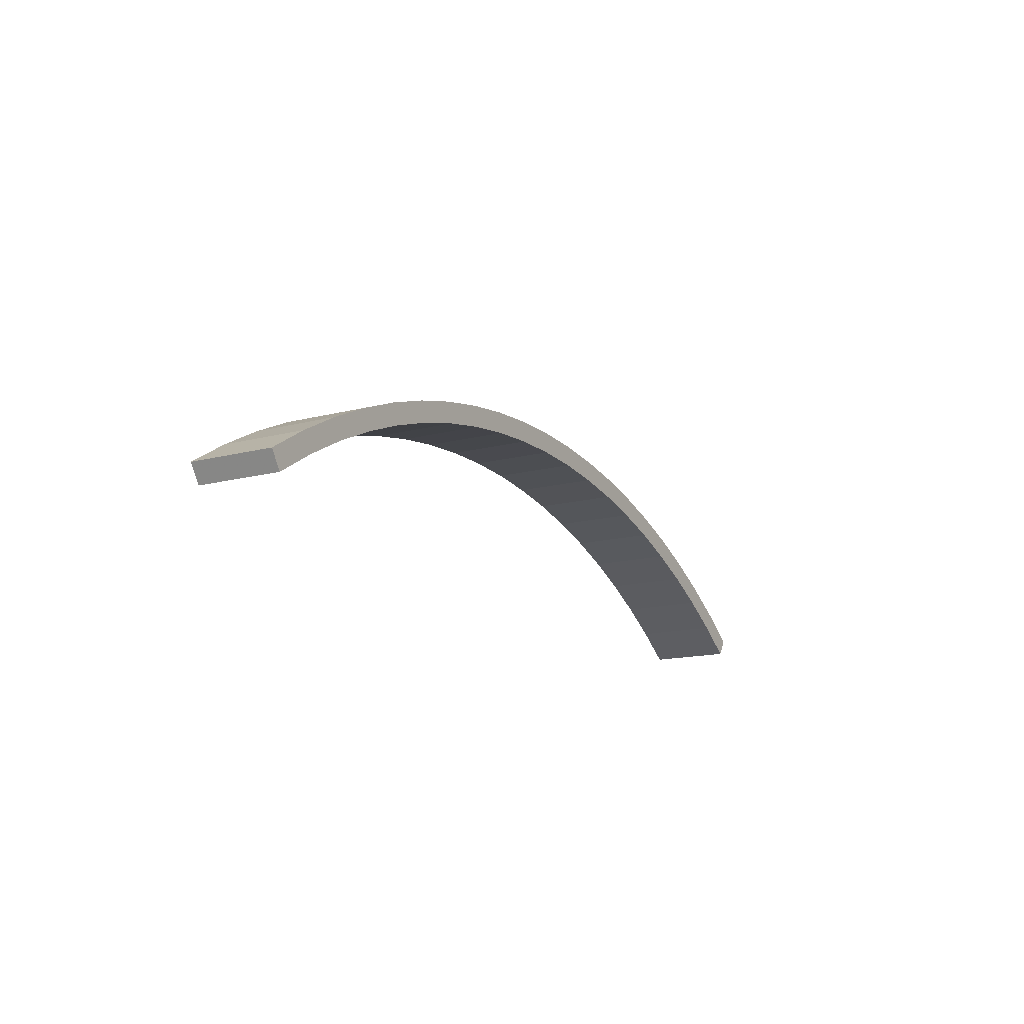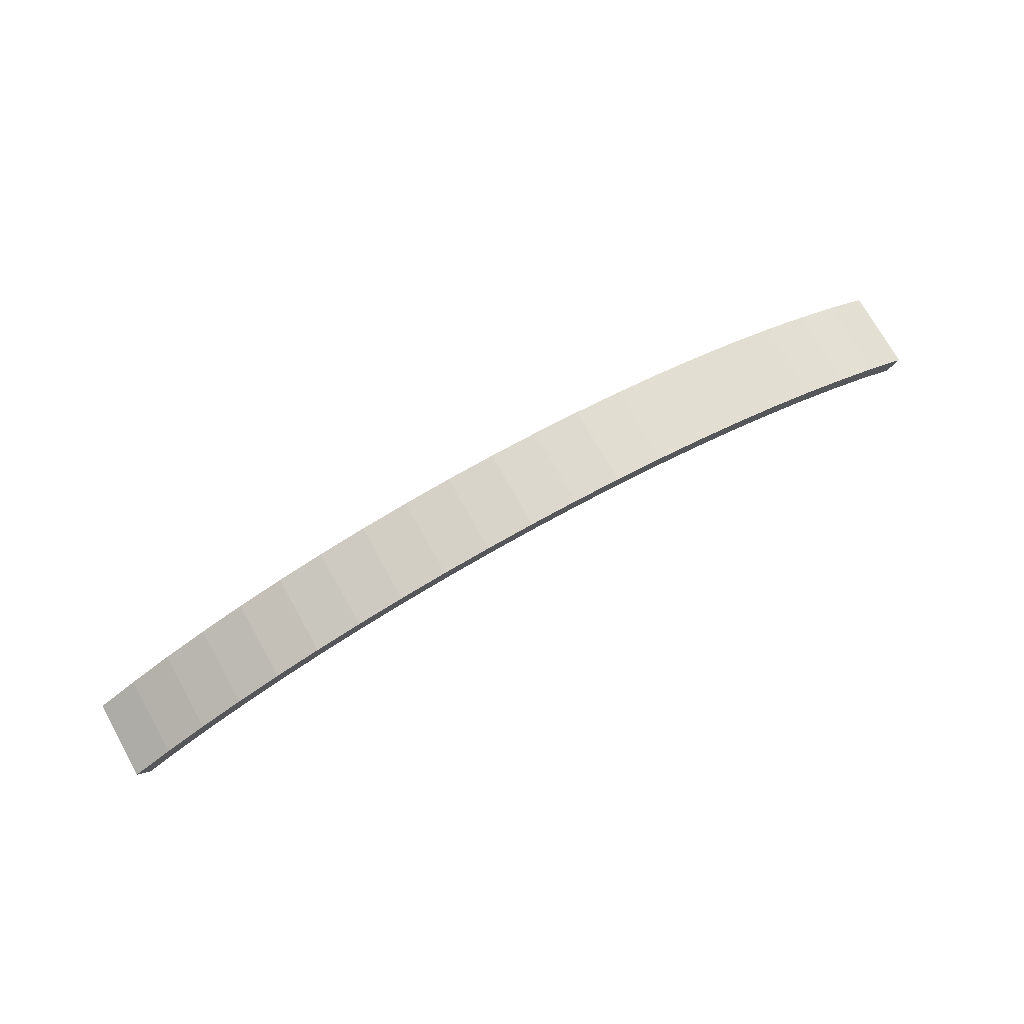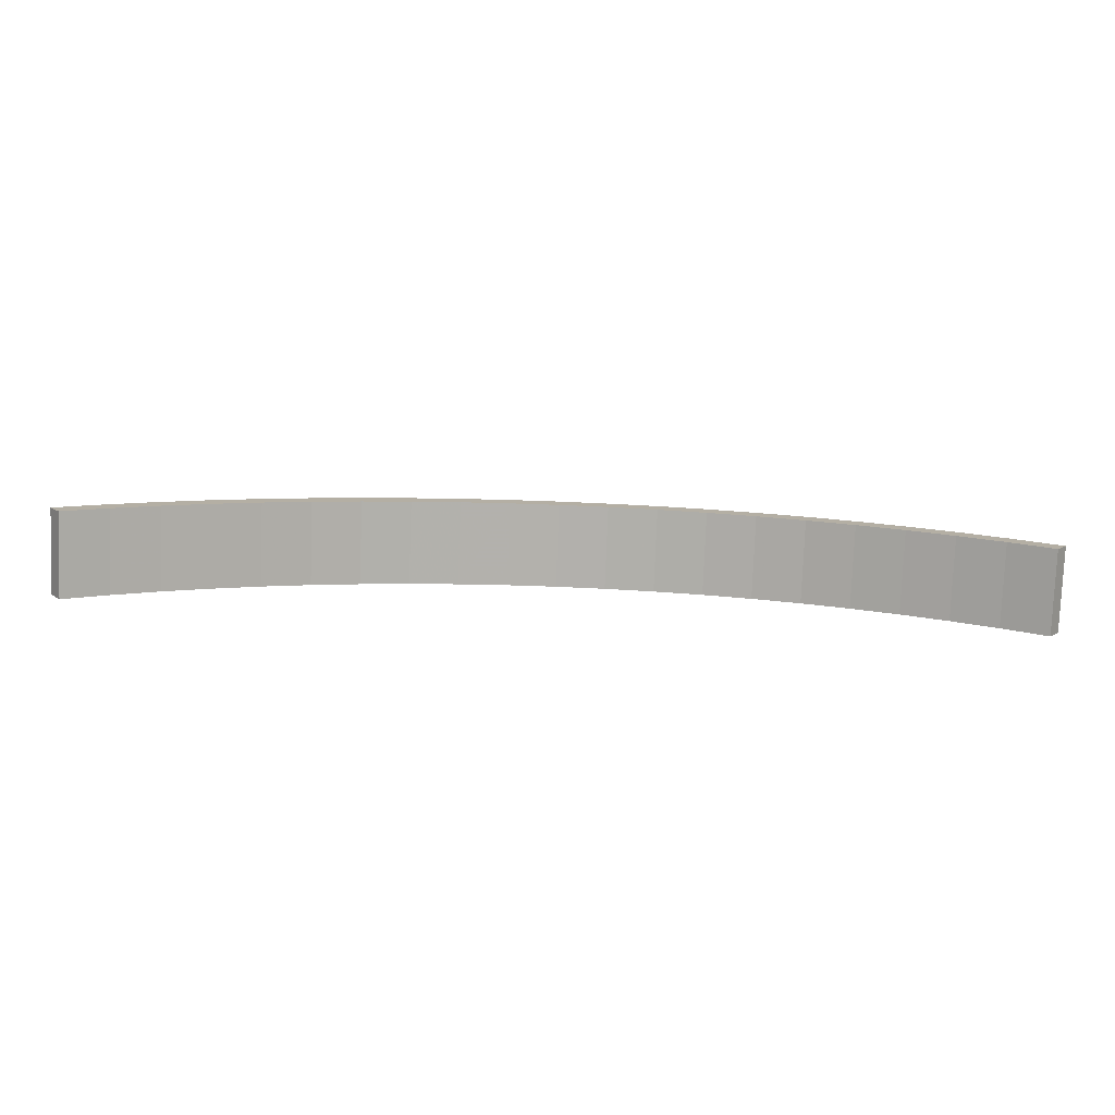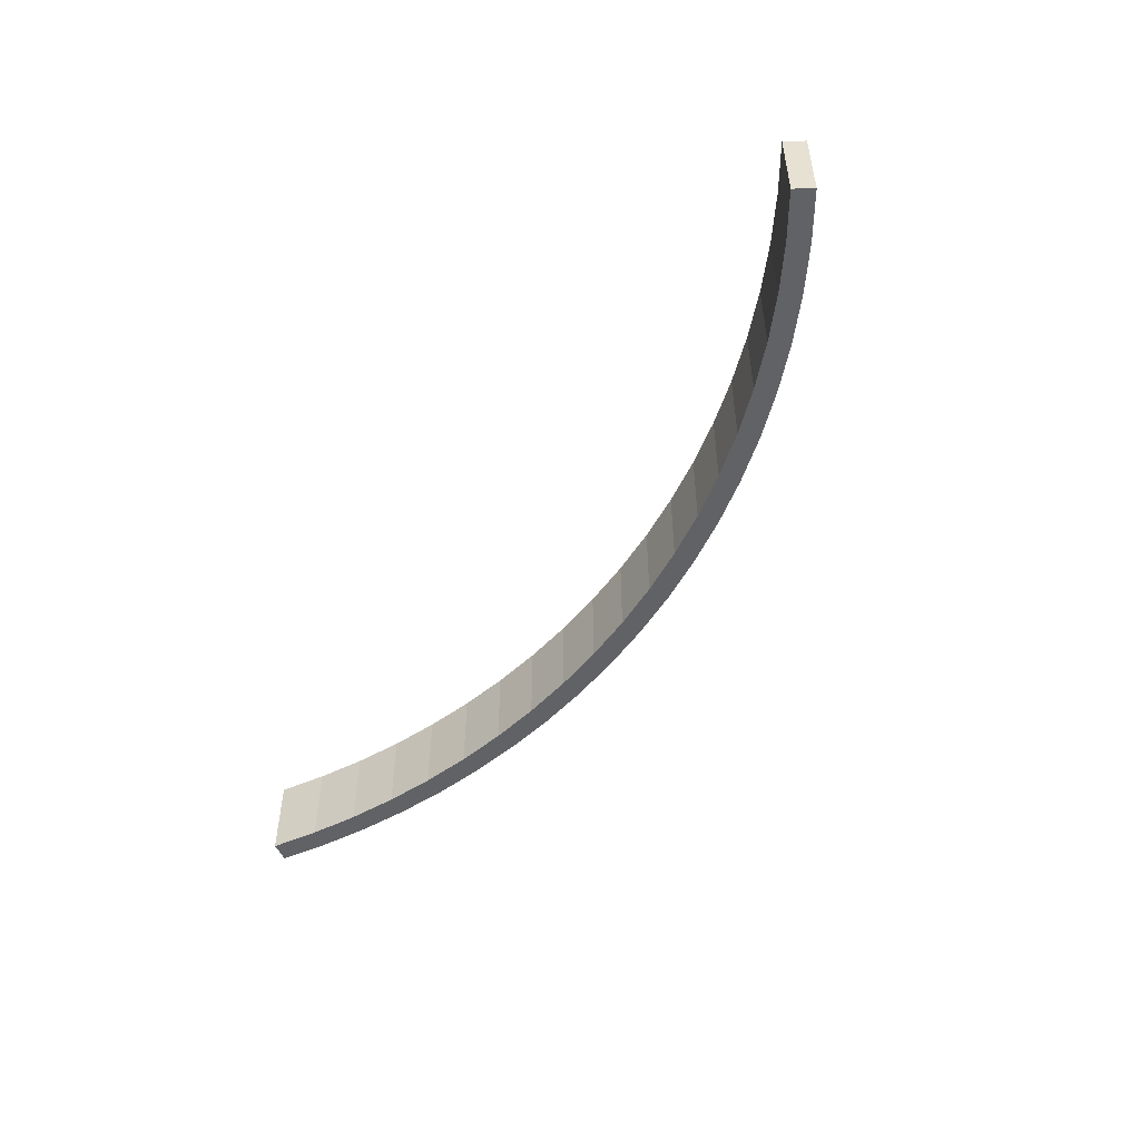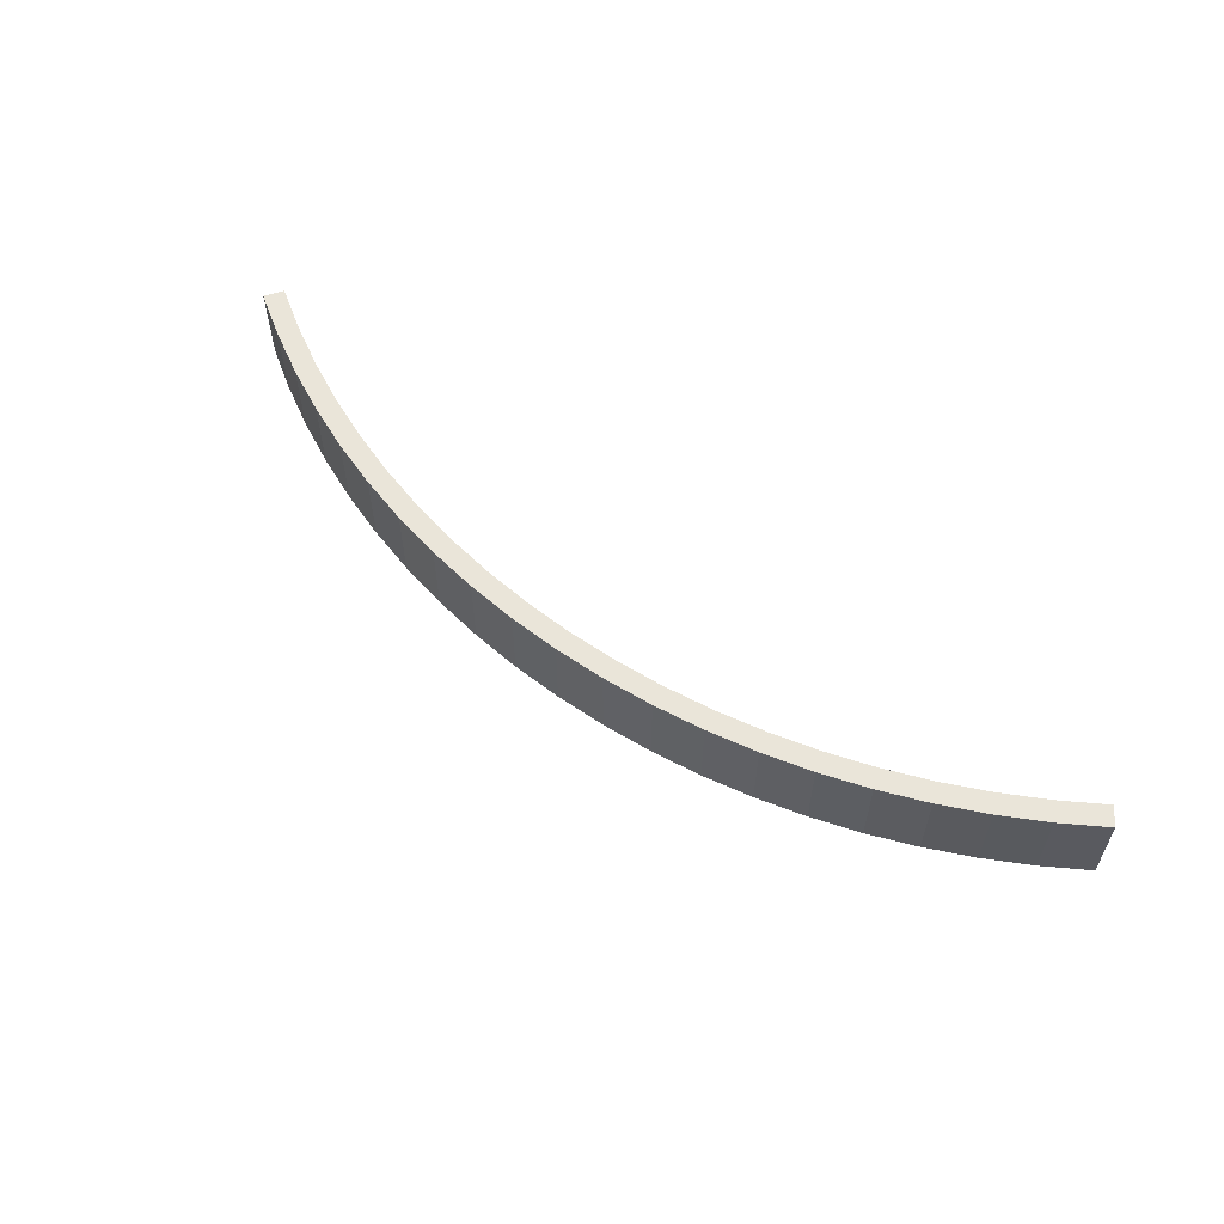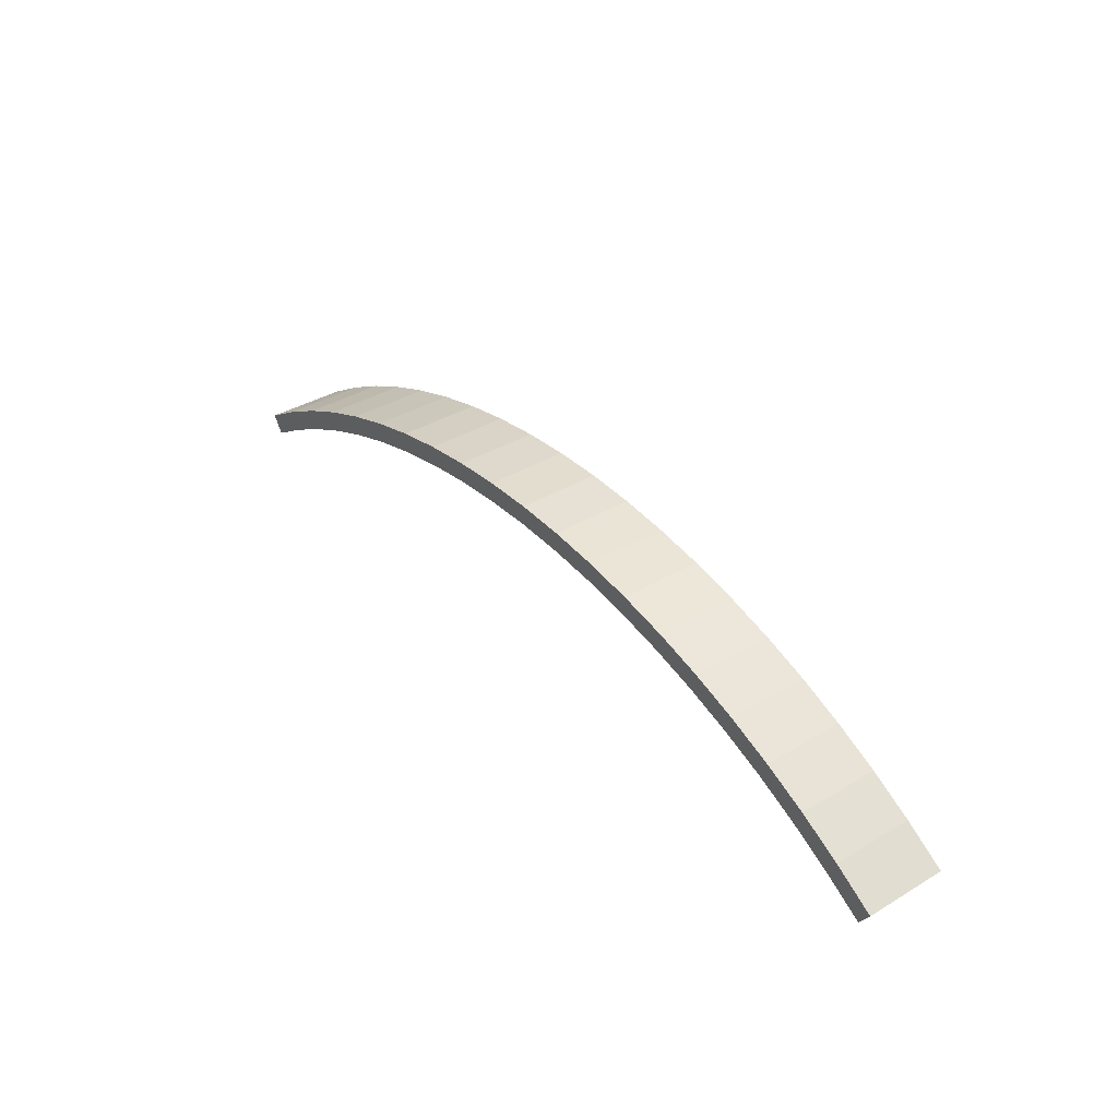
<metadata>
{"format":"obj","ext":"obj","renderer":"f3d","projection":"perspective","resolution":1024,"background":"white","views":[{"elev":-15.1,"azim":-60.9,"up":"+Y"},{"elev":73.8,"azim":-29.3,"up":"+Y"},{"elev":-78.9,"azim":177.8,"up":"+Y"},{"elev":-50.6,"azim":57.7,"up":"+Z"},{"elev":57.9,"azim":-142.8,"up":"+Z"},{"elev":37.3,"azim":-127.5,"up":"+Y"}]}
</metadata>
<code>
v -0.2107 0.217 0.234
v -0.1916 0.229 0.234
v -0.1965 0.2374 0.234
v -0.2161 0.2251 0.234
v -0.1718 0.2398 0.234
v -0.1762 0.2485 0.234
v -0.1513 0.2495 0.234
v -0.1552 0.2584 0.234
v -0.1304 0.2579 0.234
v -0.1337 0.267 0.234
v -0.109 0.2651 0.234
v -0.1118 0.2744 0.234
v -0.08716 0.271 0.234
v -0.08942 0.2805 0.234
v -0.06504 0.2757 0.234
v -0.06675 0.2852 0.234
v -0.04269 0.279 0.234
v -0.04383 0.2886 0.234
v -0.02019 0.281 0.234
v -0.02076 0.2907 0.234
v 0.002396 0.2816 0.234
v 0.002396 0.2913 0.234
v 0.02498 0.281 0.234
v 0.02555 0.2907 0.234
v 0.04749 0.279 0.234
v 0.04863 0.2886 0.234
v 0.06983 0.2757 0.234
v 0.07154 0.2852 0.234
v 0.09195 0.271 0.234
v 0.09422 0.2805 0.234
v 0.1138 0.2651 0.234
v 0.1166 0.2744 0.234
v 0.1352 0.2579 0.234
v 0.1385 0.267 0.234
v 0.1561 0.2495 0.234
v 0.16 0.2584 0.234
v 0.1766 0.2398 0.234
v 0.181 0.2485 0.234
v 0.1964 0.229 0.234
v 0.2013 0.2374 0.234
v 0.2155 0.217 0.234
v 0.2209 0.2251 0.234
v -0.2107 0.217 0.1956
v -0.2161 0.2251 0.1956
v -0.1965 0.2374 0.1956
v -0.1916 0.229 0.1956
v -0.1762 0.2485 0.1956
v -0.1718 0.2398 0.1956
v -0.1552 0.2584 0.1956
v -0.1513 0.2495 0.1956
v -0.1337 0.267 0.1956
v -0.1304 0.2579 0.1956
v -0.1118 0.2744 0.1956
v -0.109 0.2651 0.1956
v -0.08942 0.2805 0.1956
v -0.08716 0.271 0.1956
v -0.06675 0.2852 0.1956
v -0.06504 0.2757 0.1956
v -0.04383 0.2886 0.1956
v -0.04269 0.279 0.1956
v -0.02076 0.2907 0.1956
v -0.02019 0.281 0.1956
v 0.002396 0.2913 0.1956
v 0.002396 0.2816 0.1956
v 0.02555 0.2907 0.1956
v 0.02498 0.281 0.1956
v 0.04863 0.2886 0.1956
v 0.04749 0.279 0.1956
v 0.07154 0.2852 0.1956
v 0.06983 0.2757 0.1956
v 0.09422 0.2805 0.1956
v 0.09195 0.271 0.1956
v 0.1166 0.2744 0.1956
v 0.1138 0.2651 0.1956
v 0.1385 0.267 0.1956
v 0.1352 0.2579 0.1956
v 0.16 0.2584 0.1956
v 0.1561 0.2495 0.1956
v 0.181 0.2485 0.1956
v 0.1766 0.2398 0.1956
v 0.2013 0.2374 0.1956
v 0.1964 0.229 0.1956
v 0.2209 0.2251 0.1956
v 0.2155 0.217 0.1956
f 1 2 3
f 3 4 1
f 2 5 6
f 6 3 2
f 5 7 8
f 8 6 5
f 7 9 10
f 10 8 7
f 9 11 12
f 12 10 9
f 11 13 14
f 14 12 11
f 13 15 16
f 16 14 13
f 15 17 18
f 18 16 15
f 17 19 20
f 20 18 17
f 19 21 22
f 22 20 19
f 21 23 24
f 24 22 21
f 23 25 26
f 26 24 23
f 25 27 28
f 28 26 25
f 27 29 30
f 30 28 27
f 29 31 32
f 32 30 29
f 31 33 34
f 34 32 31
f 33 35 36
f 36 34 33
f 35 37 38
f 38 36 35
f 37 39 40
f 40 38 37
f 39 41 42
f 42 40 39
f 43 44 45
f 45 46 43
f 46 45 47
f 47 48 46
f 48 47 49
f 49 50 48
f 50 49 51
f 51 52 50
f 52 51 53
f 53 54 52
f 54 53 55
f 55 56 54
f 56 55 57
f 57 58 56
f 58 57 59
f 59 60 58
f 60 59 61
f 61 62 60
f 62 61 63
f 63 64 62
f 64 63 65
f 65 66 64
f 66 65 67
f 67 68 66
f 68 67 69
f 69 70 68
f 70 69 71
f 71 72 70
f 72 71 73
f 73 74 72
f 74 73 75
f 75 76 74
f 76 75 77
f 77 78 76
f 78 77 79
f 79 80 78
f 80 79 81
f 81 82 80
f 82 81 83
f 83 84 82
f 1 4 44
f 44 43 1
f 4 3 45
f 45 44 4
f 3 6 47
f 47 45 3
f 6 8 49
f 49 47 6
f 8 10 51
f 51 49 8
f 10 12 53
f 53 51 10
f 12 14 55
f 55 53 12
f 14 16 57
f 57 55 14
f 16 18 59
f 59 57 16
f 18 20 61
f 61 59 18
f 20 22 63
f 63 61 20
f 22 24 65
f 65 63 22
f 24 26 67
f 67 65 24
f 26 28 69
f 69 67 26
f 28 30 71
f 71 69 28
f 30 32 73
f 73 71 30
f 32 34 75
f 75 73 32
f 34 36 77
f 77 75 34
f 36 38 79
f 79 77 36
f 38 40 81
f 81 79 38
f 40 42 83
f 83 81 40
f 42 41 84
f 84 83 42
f 41 39 82
f 82 84 41
f 39 37 80
f 80 82 39
f 37 35 78
f 78 80 37
f 35 33 76
f 76 78 35
f 33 31 74
f 74 76 33
f 31 29 72
f 72 74 31
f 29 27 70
f 70 72 29
f 27 25 68
f 68 70 27
f 25 23 66
f 66 68 25
f 23 21 64
f 64 66 23
f 21 19 62
f 62 64 21
f 19 17 60
f 60 62 19
f 17 15 58
f 58 60 17
f 15 13 56
f 56 58 15
f 13 11 54
f 54 56 13
f 11 9 52
f 52 54 11
f 9 7 50
f 50 52 9
f 7 5 48
f 48 50 7
f 5 2 46
f 46 48 5
f 2 1 43
f 43 46 2

</code>
